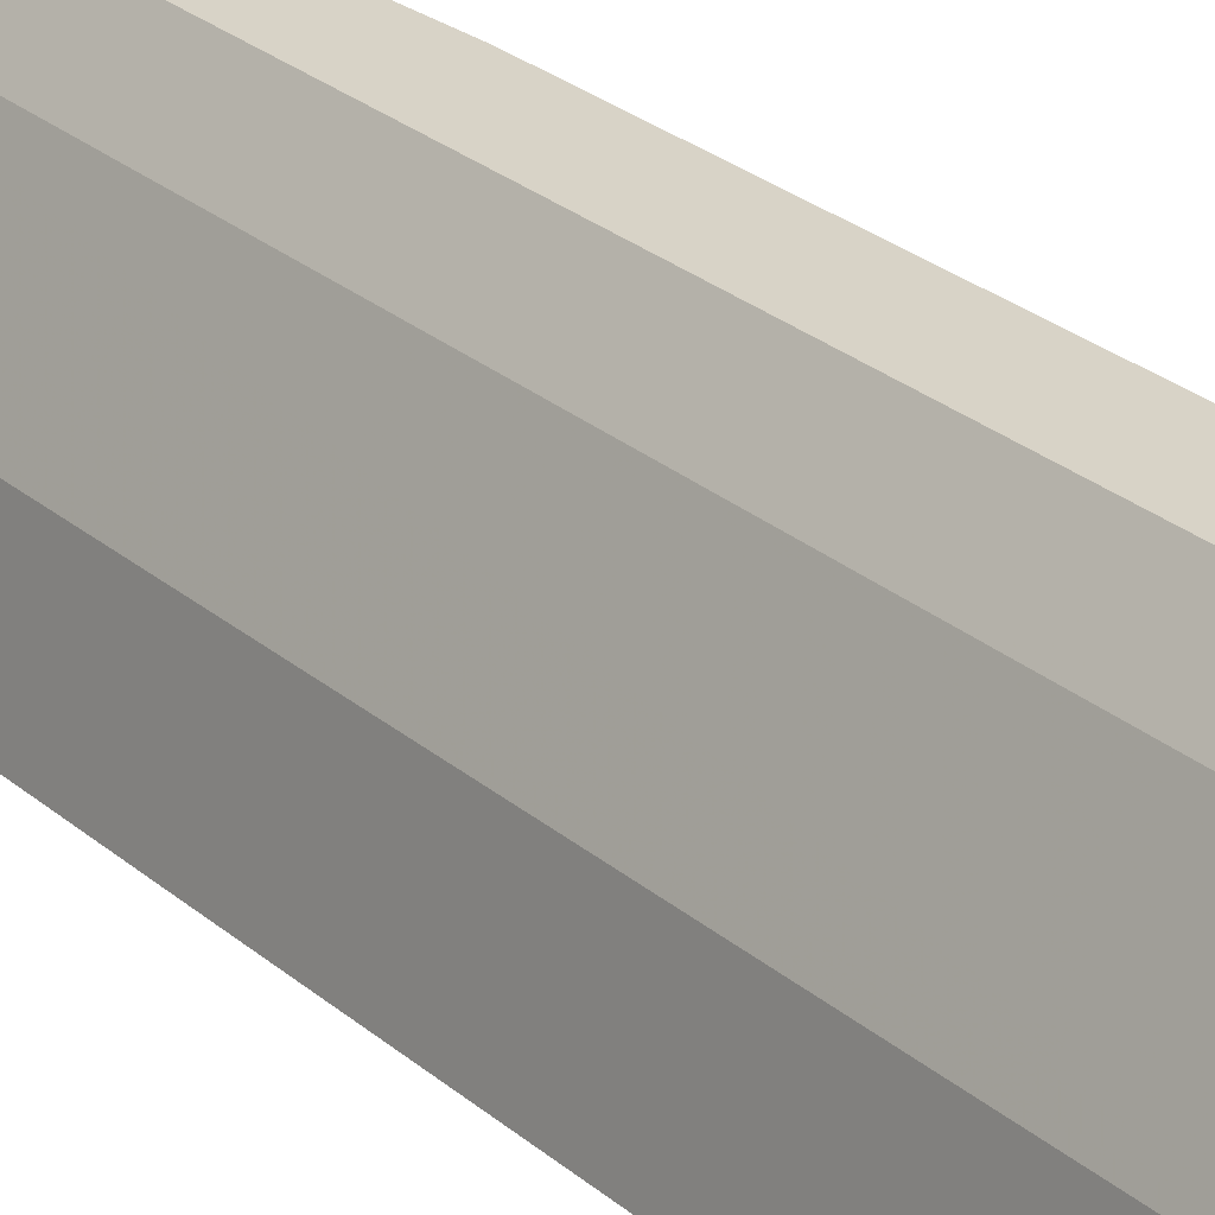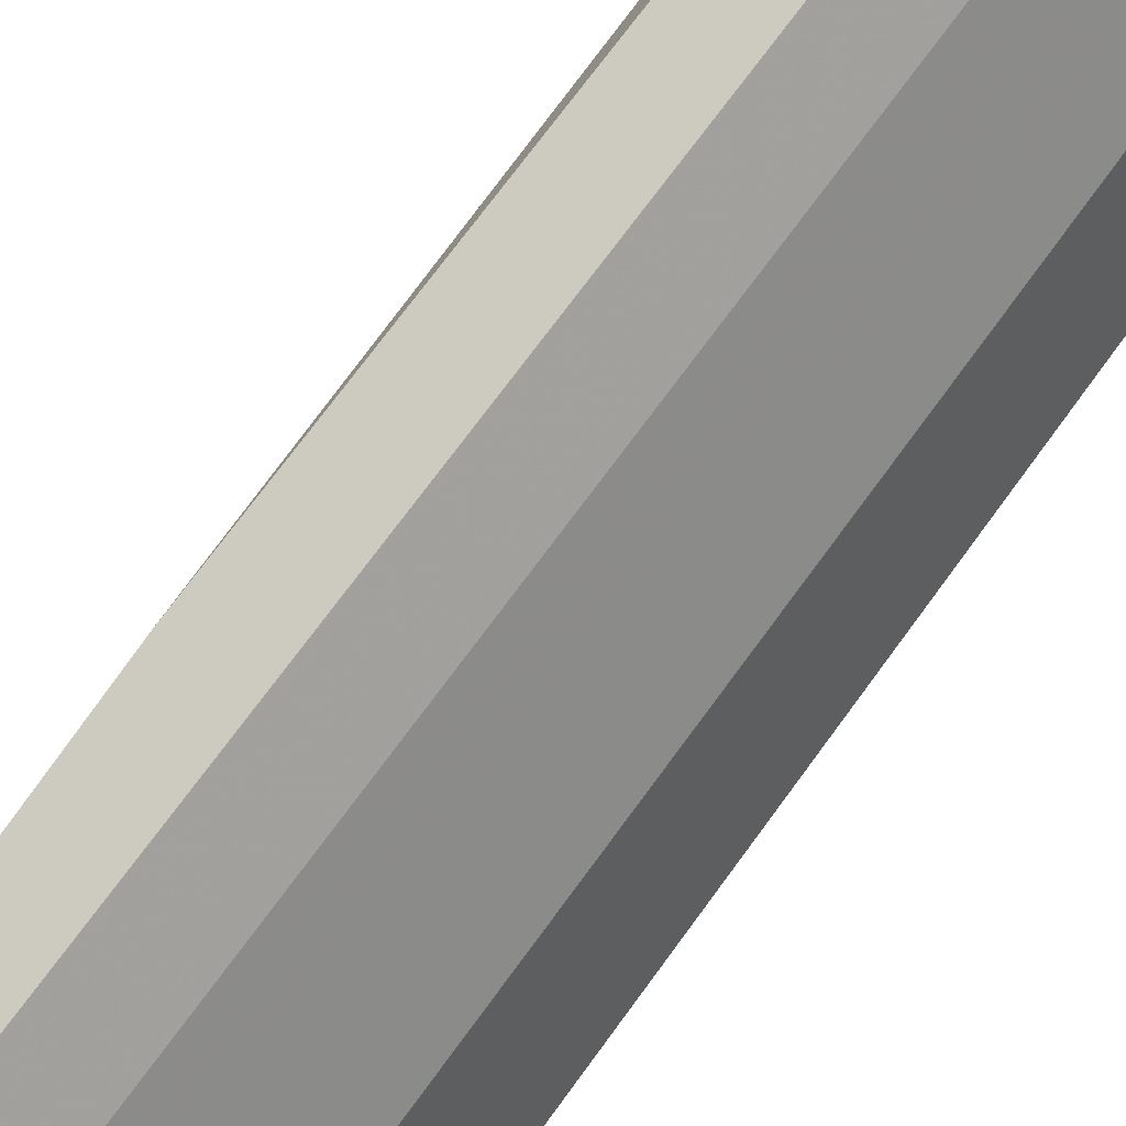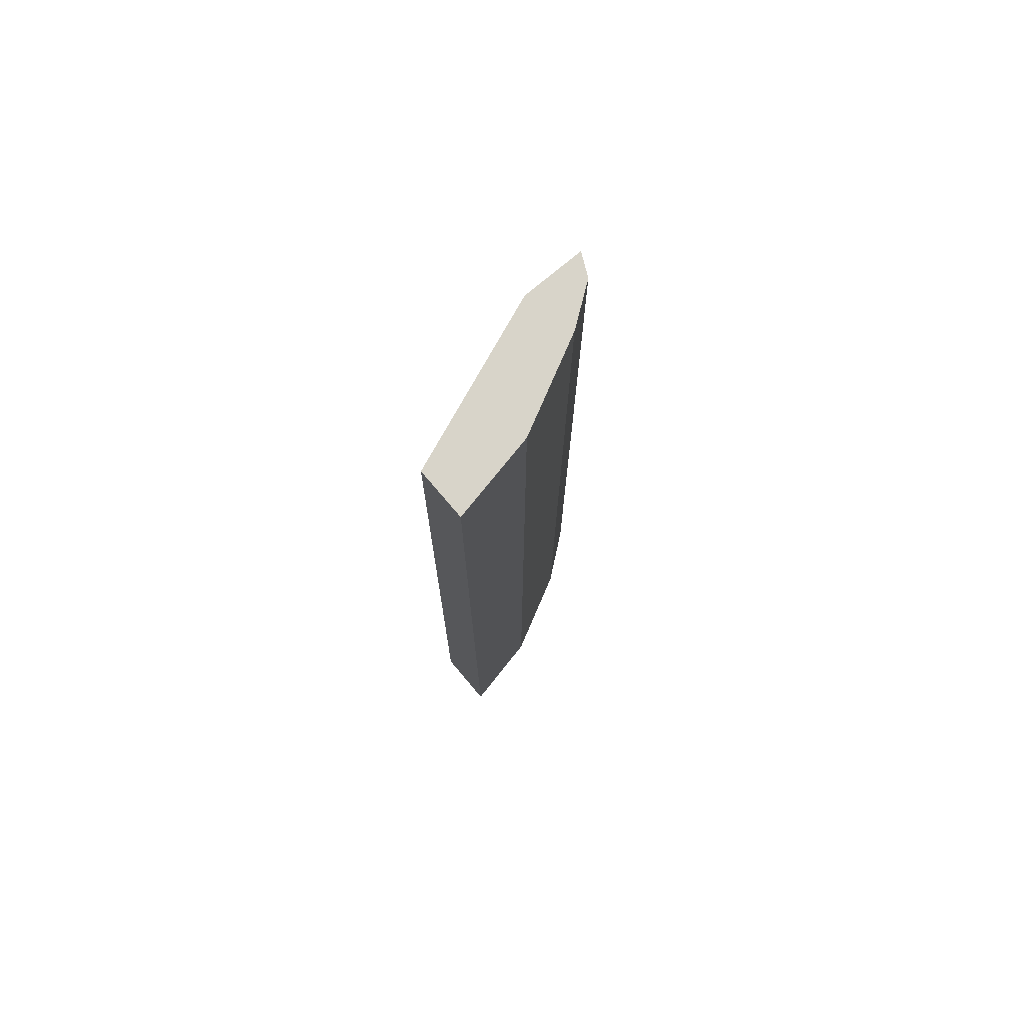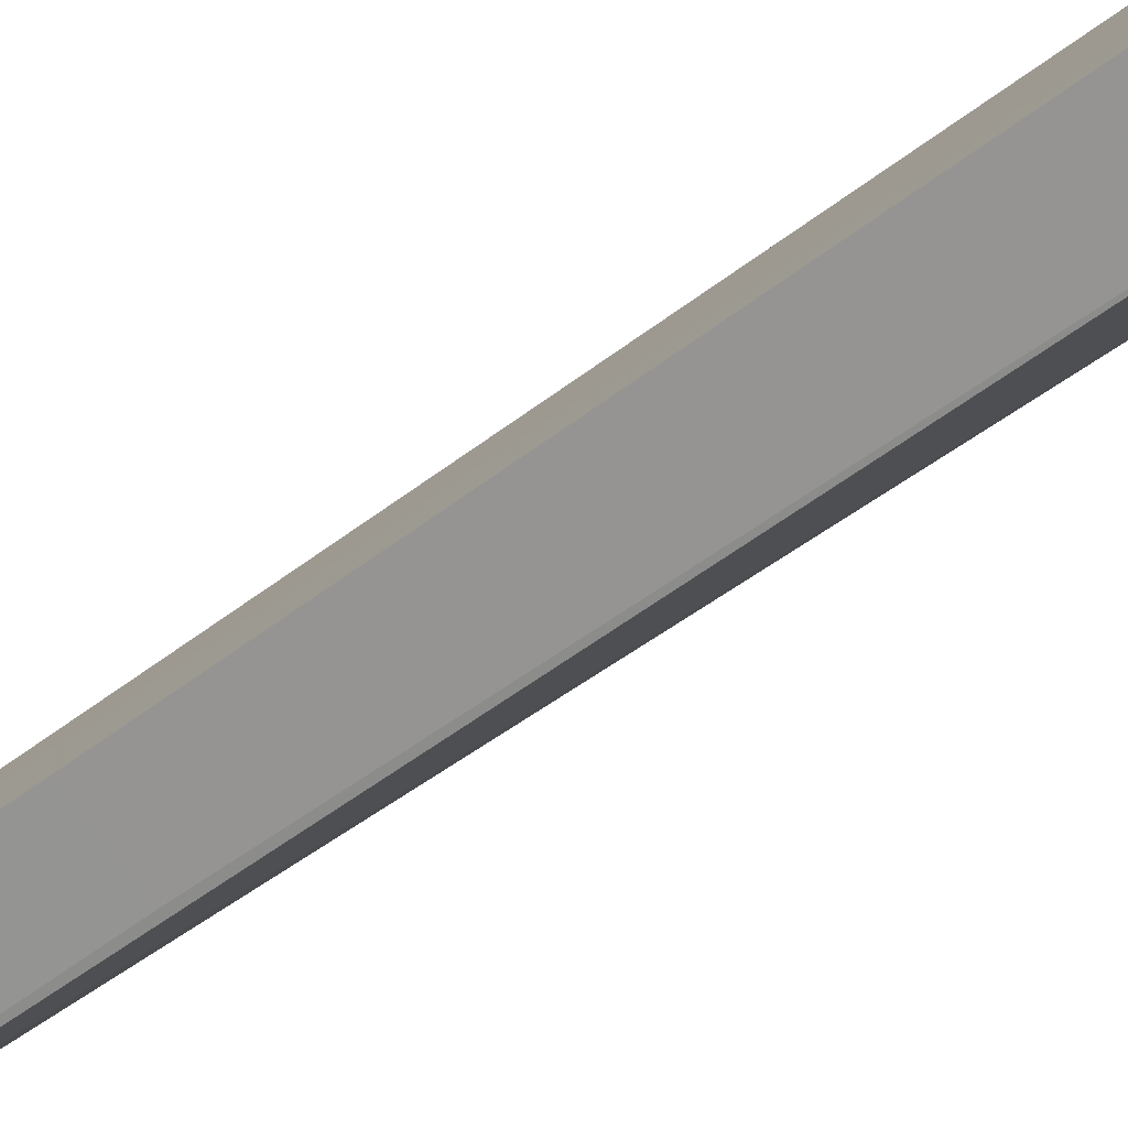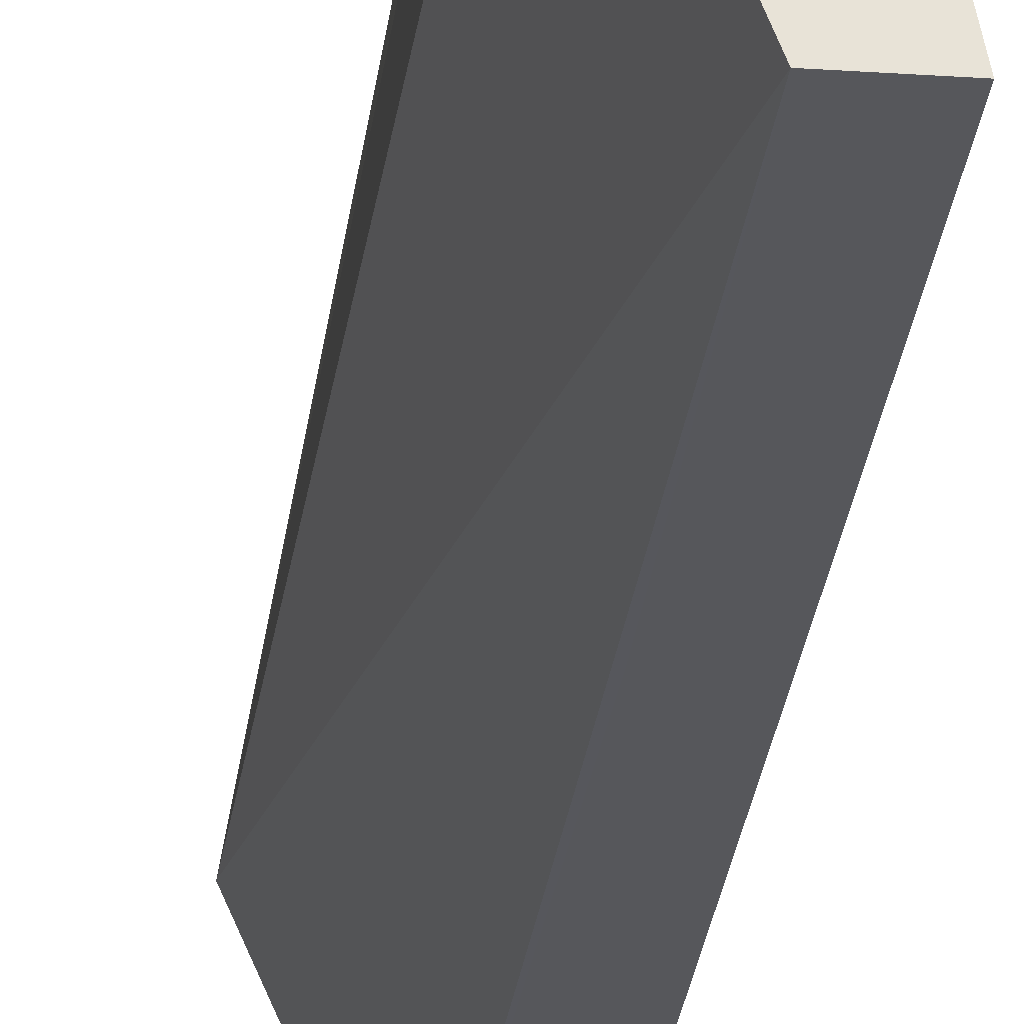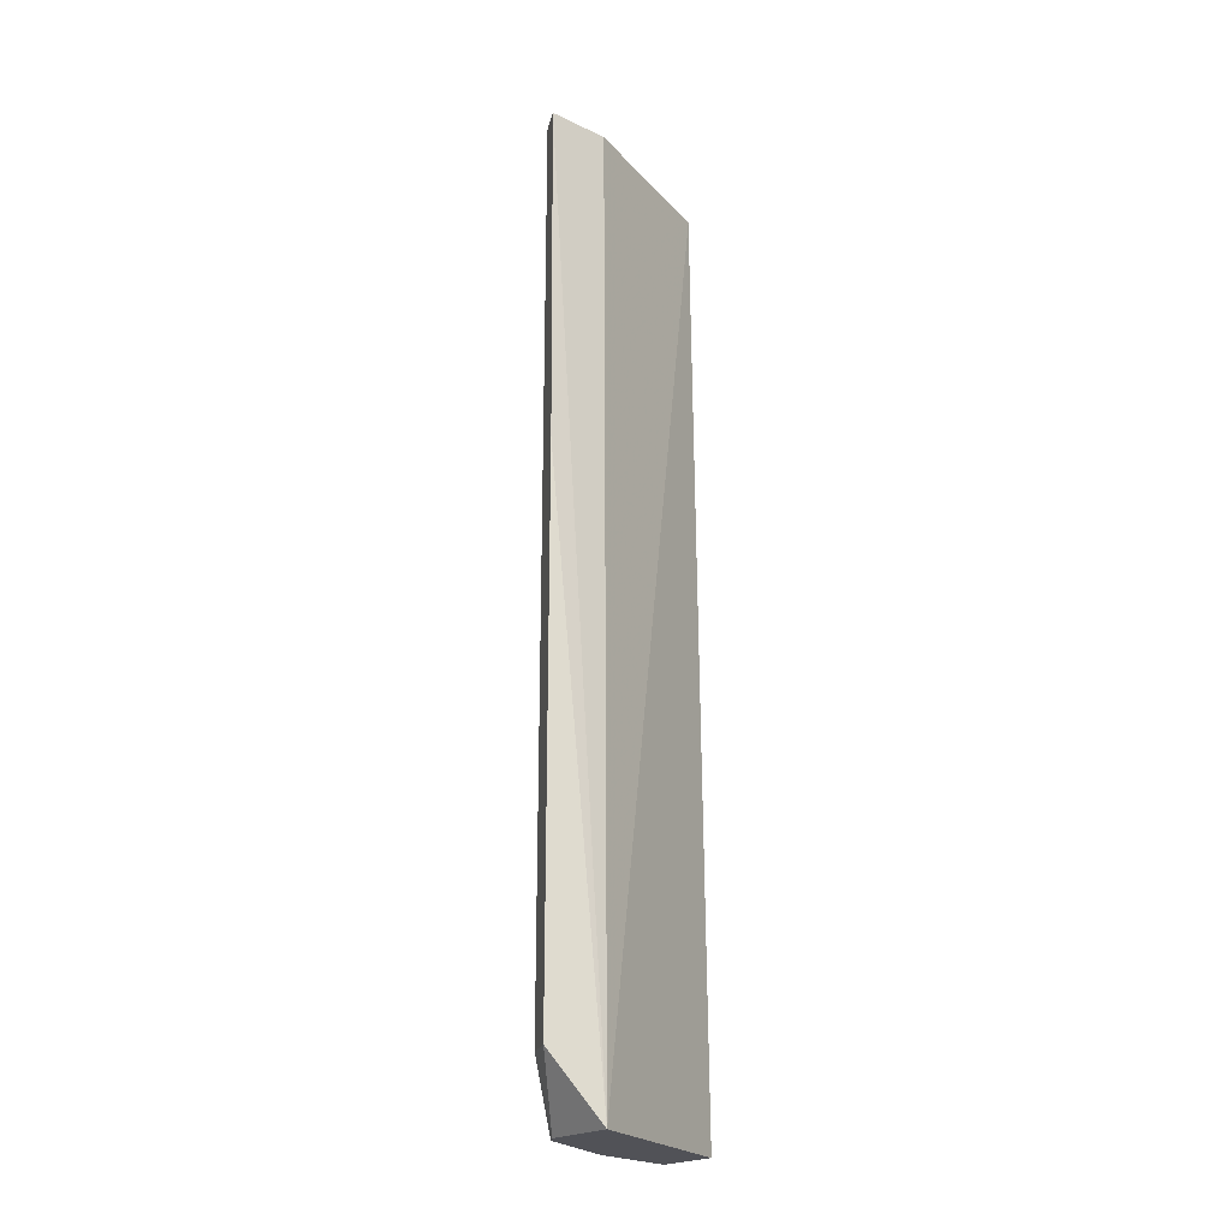
<metadata>
{"format":"obj","ext":"obj","renderer":"f3d","projection":"perspective","resolution":1024,"background":"white","views":[{"elev":25.2,"azim":-35.9,"up":"+Z"},{"elev":64.8,"azim":-145.3,"up":"+Z"},{"elev":75.1,"azim":-130.2,"up":"+Y"},{"elev":-67.1,"azim":-54.0,"up":"+Z"},{"elev":-27.1,"azim":174.2,"up":"+Z"},{"elev":-21.5,"azim":50.3,"up":"+Y"}]}
</metadata>
<code>
v -0.1913 -0.8532 0.2184
v -0.3023 0.262 0.0004847
v -0.2284 0.262 0.1948
v -0.3426 0.262 0.1008
v -0.3625 0.262 0.0004847
v -0.3627 -0.146 -5.821e-05
v -0.3023 -0.146 -5.821e-05
v -0.2888 -0.8532 -5.822e-05
v -0.3426 -0.8532 0.1008
v -0.3627 -0.8532 -3.683e-05
v -0.2889 0.262 0.2082
v -0.2553 0.262 0.2553
v -0.2888 -0.8532 0.2082
v -0.2737 -0.8532 0.2184
v -0.2553 -0.7776 0.2552
v -0.2169 -0.7776 0.2745
v -0.2169 -0.146 0.2745
v -0.2284 0.262 0.2687
f 14 13 1
f 15 14 16
f 15 13 14
f 15 12 13
f 15 16 12
f 14 1 16
f 12 3 4
f 17 12 16
f 17 18 12
f 17 1 18
f 18 1 3
f 18 3 12
f 13 9 1
f 17 16 1
f 11 9 13
f 11 13 12
f 5 6 4
f 11 12 4
f 2 3 1
f 2 4 3
f 5 4 2
f 5 2 6
f 7 6 2
f 7 2 8
f 7 8 6
f 9 8 1
f 10 8 9
f 6 8 10
f 6 10 4
f 10 9 4
f 11 4 9
f 2 1 8

</code>
